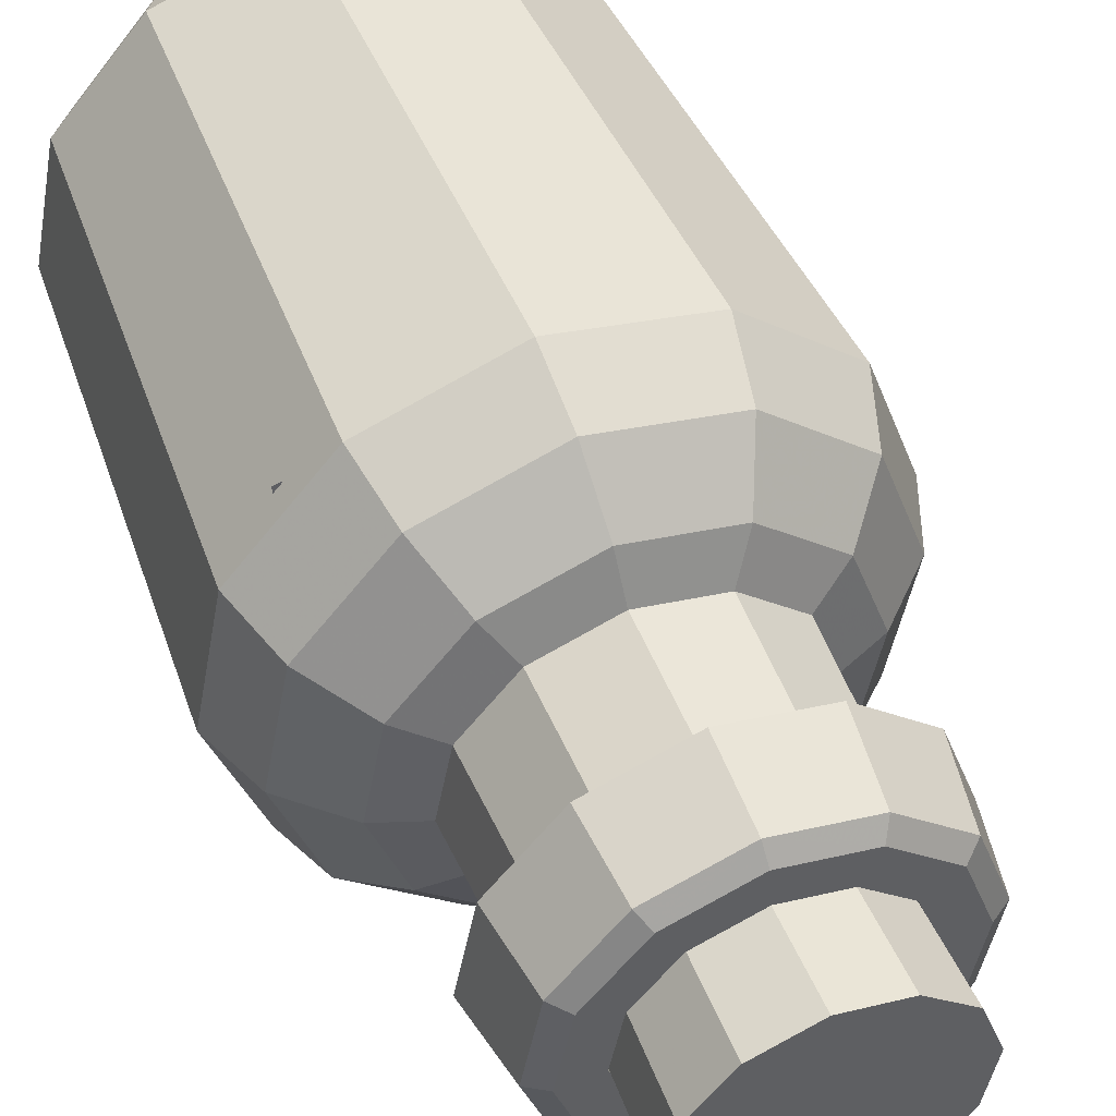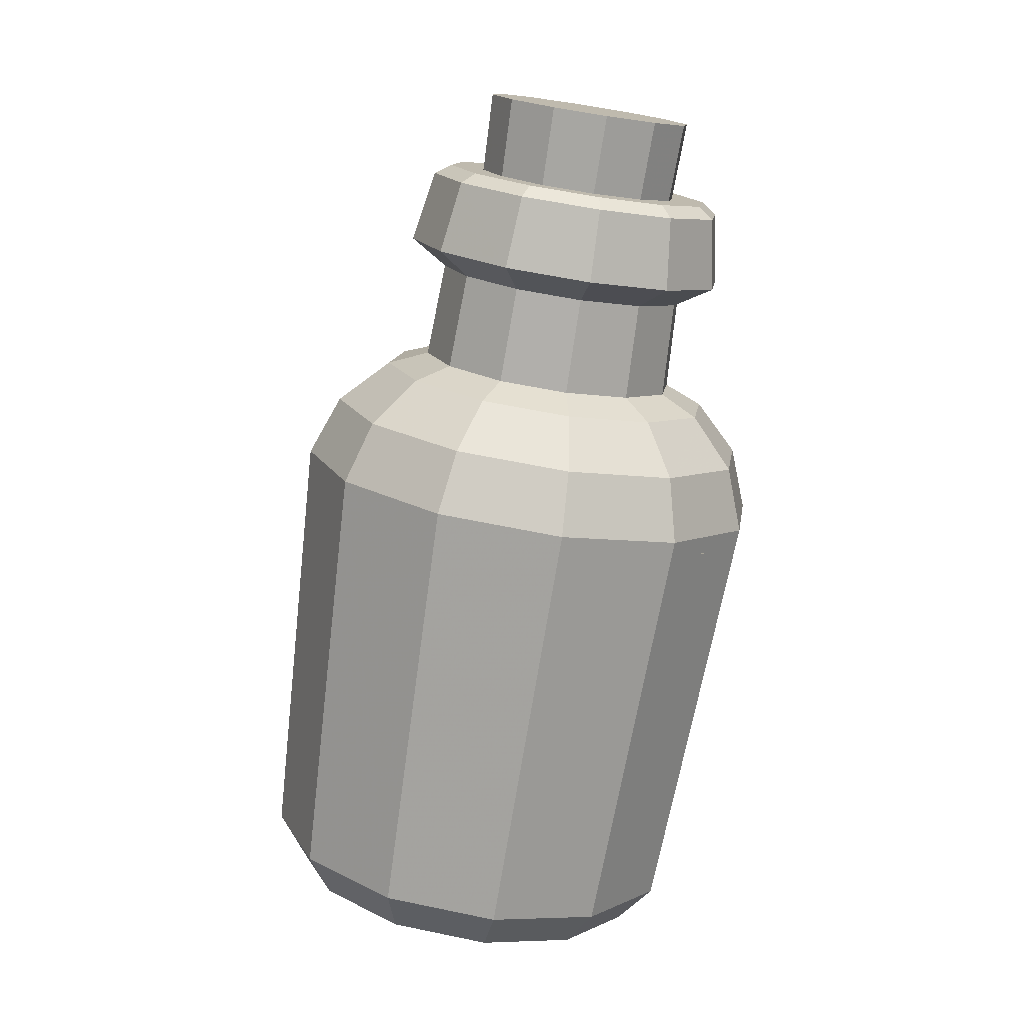
<metadata>
{"format":"obj","ext":"obj","renderer":"f3d","projection":"perspective","resolution":1024,"background":"white","views":[{"elev":57.7,"azim":150.0,"up":"+Z"},{"elev":6.7,"azim":-7.0,"up":"+Y"}]}
</metadata>
<code>
o mesh_mesh0
v 1.975 14.42 -1.759
v 1.975 14.6 -2.975
v 3.833 14.1 -1.298
v 4.44 14.16 -2.362
v 1.921 14.29 -3.604
v 4.673 13.81 -2.92
v 1.56 11.82 -4.428
v 4.546 11.29 -3.686
v 3.743 10.37 -2.611
v 5.43 9.896 -0.9567
v 3.341 6.972 -3.233
v 5.087 6.483 -1.521
v 3.977 6.46 -4.574
v 6.249 5.824 -2.346
v 4.585 4.903 -6.279
v 7.473 4.095 -3.447
v 4.697 2.763 -7.327
v 7.894 1.868 -4.19
v 2.133 -12.41 -8.726
v 5.025 -13.22 -5.889
v 3.825 -14.67 -5.512
v 4.731 -15.27 -2.147
v -2.035 -14.33 -2.016
v 3.824 -15.62 1.254
v 1.347 -15.62 3.779
v 5.024 -14.33 2.015
v 2.13 -14.33 4.965
v 7.893 0.6396 4.546
v 4.694 0.635 7.806
v 7.471 2.985 4.445
v 4.582 2.981 7.389
v 6.247 4.951 3.863
v 3.974 4.948 6.179
v 5.087 5.812 3.251
v 3.34 5.809 5.032
v 5.428 9.248 3.651
v 3.742 9.246 5.371
v 4.543 9.833 6.658
v 1.558 10.14 7.516
v 4.671 12.46 6.616
v 1.919 12.74 7.407
v 4.438 12.96 6.177
v 1.973 13.21 6.886
v 3.831 13.19 5.137
v 1.974 13.38 5.67
v 1.322 9.817 -2.359
v -0.5122 10 -1.832
v 0.851 6.522 -2.956
v 3.155 9.493 -1.903
v 2.75 6.186 -2.484
v 4.497 9.117 -0.5874
v 4.14 5.797 -1.121
v 4.988 8.791 1.237
v 4.648 5.459 0.7683
v 4.139 5.262 2.677
v 5.055 4.522 3.156
v 3.246 4.52 5
v 3.707 2.798 5.941
v 0.5668 3.117 6.843
v 0.2905 1.077 7.242
v -2.573 3.673 6.063
v -3.186 1.693 6.378
v -4.872 4.317 3.808
v -5.73 2.405 3.882
v -5.712 4.876 0.6842
v -6.661 3.024 0.4237
v -5.729 3.384 -3.071
v -7.19 -10.18 -4.713
v -4.835 -10.17 -7.113
v -4.567 -11.72 -6.512
v -1.813 -12 -7.303
v -1.815 -12.77 -1.797
v 0.9398 -12.49 -6.619
v 2.955 -13.05 -4.643
v 1.598 -11.07 -7.238
v 3.952 -11.73 -4.929
v 6.314 1.706 -3.304
v 7.245 1.087 0.1539
v 6.848 3.126 0.4408
v 6.313 0.7276 3.649
v 6.006 2.801 3.598
v 3.767 0.7242 6.243
v 3.094 9.418 -1.823
v 4.398 9.053 -0.544
v 5.192 13.72 0.03561
v 4.876 8.736 1.229
v 5.689 13.38 1.883
v 4.398 8.551 3.021
v 5.191 13.19 3.751
v 3.093 8.55 4.351
v 1.31 8.731 4.863
v -0.4721 9.046 4.42
v 0.116 13.71 5.209
v -1.776 9.411 3.141
v -1.243 14.09 3.875
v -2.254 9.729 1.368
v -1.741 14.42 2.028
v -1.776 9.913 -0.4238
v -1.243 14.61 0.1602
v -0.4709 9.915 -1.754
v 0.1175 14.61 -1.226
v 1.312 9.734 -2.266
v 6.244 13.65 -0.5924
v 6.688 13.24 -0.9435
v 6.731 10.67 -1.543
v 6.047 9.486 1.335
v 5.726 6.058 0.8531
v 7.08 5.272 0.7425
v 8.529 3.392 0.4787
v 9.064 1.091 0.155
v 6.083 -13.92 -1.957
v 4.497 8.601 3.08
v 2.749 5.261 4.094
v 0.775 4.771 5.71
v -1.696 5.208 5.096
v -3.503 5.714 3.322
v -4.165 6.154 0.8643
v -4.871 5.2 -2.473
v -3.184 3.387 -5.665
v -1.619 -10.5 -8.037
v 1.349 -13.97 -7.941
v -1.82 -11.71 -9.709
v 0.3294 3.537 -8.412
v 0.6394 5.602 -7.26
v 0.8727 7.009 -5.345
v 0.9554 7.394 -3.826
v 1.439 10.78 -3.183
v -0.8652 11.01 -2.521
v -1.426 12.12 -3.57
v -2.552 11.01 -0.8023
v -3.613 12.12 -1.342
v -4.413 11.81 1.66
v 3.154 8.599 4.449
v 0.8493 5.454 4.64
v -1.049 5.79 4.168
v -2.439 6.179 2.805
v -2.947 6.517 0.9159
v -3.502 6.409 -1.619
v -2.571 5.203 -4.816
v 0.2932 3.033 -6.664
v 3.769 2.418 -5.8
v 1.32 8.786 4.975
v -0.5134 9.11 4.52
v -1.856 9.486 3.203
v -2.347 9.812 1.379
v -2.439 6.713 -0.993
v -1.693 6.412 -3.463
v 0.5691 4.884 -5.718
v 3.709 4.328 -4.938
v 6.008 3.685 -2.683
v -0.4898 14.85 -2.266
v -0.8321 14.57 -2.813
v -2.295 14.84 -0.4267
v -2.847 14.57 -0.7587
v -2.956 14.59 2.051
v -3.585 14.29 2.008
v -2.849 13.8 4.746
v -3.614 11.28 4.63
v -1.429 10.66 6.774
v -2.553 10.36 3.806
v -0.8667 9.888 5.46
v -1.432 6.474 5.124
v 0.9536 6.052 5.717
v 0.8698 5.263 7.071
v -2.033 -13.37 -8.782
v -5.772 -11.31 -8.573
v -4.039 3.98 -7.157
v -7.238 3.976 -3.897
v -6.196 5.999 -3.182
v -7.254 5.591 0.7847
v -5.337 7.001 0.9834
v -6.197 4.889 4.71
v -4.506 6.449 4.072
v -3.31 4.08 7.542
v -2.234 5.813 6.3
v 0.636 3.382 8.523
v -2.296 14.15 4.503
v -0.8337 13.23 6.722
v 1.437 9.48 6.033
v 0.3257 1.079 9.061
v -4.042 1.852 7.975
v -1.823 -13.93 6.1
v -5.775 -13.23 5.118
v -5.419 -14.68 3.91
v -7.895 -13.99 1.481
v -8.801 -13.38 -1.884
v -7.894 -13.03 -5.285
v -9.726 -11.72 -1.651
v -8.666 -11.31 -5.623
v -8.409 3.525 0.4937
v 3.692 -13.54 -1.904
v 4.813 -12.3 -1.729
v 3.951 -12.63 1.504
v 1.595 -12.64 3.904
v -1.621 -12.31 4.828
v -1.855 10 -0.4638
v -1.048 6.715 -2.41
v 0.777 6.16 -4.173
v 3.248 5.723 -3.558
v 5.056 5.217 -1.785
v 5.717 4.777 0.6726
v 6.904 13.22 1.86
v 7.425 12.75 1.795
v 7.531 10.14 1.428
v 6.73 9.835 4.429
v -1.431 7.637 -3.141
v -3.177 7.635 -1.36
v -3.17 10.77 1.514
v -3.818 7.388 1.038
v -3.179 6.963 3.412
v -2.036 -15.28 4.75
v 2.954 -13.83 0.8638
v 0.9376 -13.83 2.918
v -1.815 -13.55 3.709
v -2.232 7.325 -4.453
v -4.505 7.322 -2.137
v -4.568 -13.06 3.025
v -6.584 -12.5 1.049
v -7.321 -12.01 -1.69
v -7.191 -11.08 1.72
v -8.053 -10.51 -1.479
v -7.239 2.748 4.839
v -8.668 -12.42 2.281
v -3.307 6.003 -6.126
v -0.4915 13.64 6.273
v -4.837 -11.74 4.029
v 6.687 12.47 4.562
v 6.243 12.96 4.338
v -5.417 -13.03 -7.81
v -6.582 -11.72 -4.458
v 6.143 -2e-06 6.393
v 0.1526 -0 0.6326
v -3.441 -2e-06 6.393
v -3.441 -2e-06 6.393
v 0.1526 -0 0.6326
v -3.441 -0 0.6326
v 0.1526 0 -0.6326
v 6.143 -1e-06 -0.6326
v 6.143 0 -6.393
v -3.441 2e-06 -6.393
v 0.1526 0 -0.6326
v 6.143 0 -6.393
v -3.441 0 -0.6326
v 0.1526 0 -0.6326
v -3.441 2e-06 -6.393
v 6.143 -2e-06 6.393
v 6.143 -0 0.6326
v 0.1526 -0 0.6326
v 0 0 -2.438
v 0 -2.438 -2.438
v 0 -2.438 -0
v 0 0 0
v 0 -0 2.438
v 0 2.438 2.438
v 0 2.438 0
v 0 -2.438 2.438
v 0 2.438 -2.438
v 5.024 -14.33 2.015
v 2.13 -14.33 4.965
v 1.347 -15.62 3.779
v -2.036 -15.28 4.75
v -1.823 -13.93 6.1
v -5.419 -14.68 3.91
v -5.775 -13.23 5.118
v -7.895 -13.99 1.481
v -8.668 -12.42 2.281
v -9.726 -11.72 -1.651
v -8.409 3.525 0.4937
v -8.666 -11.31 -5.623
v -7.238 3.976 -3.897
v -5.772 -11.31 -8.573
v -4.039 3.98 -7.157
v -1.82 -11.71 -9.709
v 0.3294 3.537 -8.412
v 4.697 2.763 -7.327
v 4.585 4.903 -6.279
v 7.473 4.095 -3.447
v 6.249 5.824 -2.346
v 7.08 5.272 0.7425
v 5.726 6.058 0.8531
v 6.247 4.951 3.863
v 5.087 5.812 3.251
v 3.974 4.948 6.179
v 3.34 5.809 5.032
v 0.8698 5.263 7.071
v 0.9536 6.052 5.717
v -1.432 6.474 5.124
v -0.8667 9.888 5.46
v -2.553 10.36 3.806
v 1.439 10.78 -3.183
v 3.743 10.37 -2.611
v 0.9554 7.394 -3.826
v -0.8652 11.01 -2.521
v -1.431 7.637 -3.141
v -2.552 11.01 -0.8023
v -3.177 7.635 -1.36
v -3.17 10.77 1.514
v -3.818 7.388 1.038
v -3.179 6.963 3.412
v -4.506 6.449 4.072
v -2.234 5.813 6.3
v -3.31 4.08 7.542
v 0.636 3.382 8.523
v 0.3257 1.079 9.061
v 4.582 2.981 7.389
v 4.694 0.635 7.806
v 7.471 2.985 4.445
v 7.893 0.6396 4.546
v 8.529 3.392 0.4787
v 9.064 1.091 0.155
v 7.894 1.868 -4.19
v 5.025 -13.22 -5.889
v 2.133 -12.41 -8.726
v 3.825 -14.67 -5.512
v 1.349 -13.97 -7.941
v 4.731 -15.27 -2.147
v 6.083 -13.92 -1.957
v -4.042 1.852 7.975
v -6.197 4.889 4.71
v -5.337 7.001 0.9834
v -4.505 7.322 -2.137
v -2.232 7.325 -4.453
v 0.8727 7.009 -5.345
v 3.341 6.972 -3.233
v 5.43 9.896 -0.9567
v 1.437 9.48 6.033
v 3.742 9.246 5.371
v 5.428 9.248 3.651
v 6.047 9.486 1.335
v 5.087 6.483 -1.521
v 3.977 6.46 -4.574
v 0.6394 5.602 -7.26
v -3.307 6.003 -6.126
v -6.196 5.999 -3.182
v -7.254 5.591 0.7847
v -7.239 2.748 4.839
v -2.033 -13.37 -8.782
v 1.56 11.82 -4.428
v 4.546 11.29 -3.686
v 4.673 13.81 -2.92
v 6.688 13.24 -0.9435
v 6.244 13.65 -0.5924
v 6.904 13.22 1.86
v 5.689 13.38 1.883
v 6.243 12.96 4.338
v 5.191 13.19 3.751
v 4.438 12.96 6.177
v 3.831 13.19 5.137
v 1.973 13.21 6.886
v 1.974 13.38 5.67
v 6.731 10.67 -1.543
v 7.425 12.75 1.795
v 6.687 12.47 4.562
v 4.671 12.46 6.616
v 1.919 12.74 7.407
v -1.243 14.61 0.1602
v 0.1175 14.61 -1.226
v -0.4898 14.85 -2.266
v -2.295 14.84 -0.4267
v -0.8321 14.57 -2.813
v -2.847 14.57 -0.7587
v -1.426 12.12 -3.57
v -3.613 12.12 -1.342
v -4.413 11.81 1.66
v 7.531 10.14 1.428
v 6.73 9.835 4.429
v 4.543 9.833 6.658
v 1.558 10.14 7.516
v 1.975 14.42 -1.759
v 1.975 14.6 -2.975
v 1.921 14.29 -3.604
v -1.741 14.42 2.028
v -2.956 14.59 2.051
v -3.585 14.29 2.008
v 0.116 13.71 5.209
v -0.4915 13.64 6.273
v -1.243 14.09 3.875
v -2.296 14.15 4.503
v -0.8337 13.23 6.722
v -2.849 13.8 4.746
v 4.44 14.16 -2.362
v 3.833 14.1 -1.298
v -1.429 10.66 6.774
v -3.614 11.28 4.63
v 5.192 13.72 0.03561
v -5.417 -13.03 -7.81
v -2.035 -14.33 -2.016
v -7.894 -13.03 -5.285
v -8.801 -13.38 -1.884
v 3.824 -15.62 1.254
v 2.372 17.23 -1.43
v 4.261 16.9 -0.9603
v 1.309 9.715 -2.257
v 3.086 9.4 -1.815
v 5.644 16.51 0.396
v 4.386 9.036 -0.5402
v 6.15 16.17 2.276
v 4.862 8.72 1.227
v 1.308 8.715 4.849
v 2.371 16.17 6.128
v 0.4815 16.5 5.658
v -0.4686 9.029 4.407
v -0.9014 16.89 4.302
v -1.769 9.394 3.132
v -1.407 17.23 2.422
v -2.244 9.71 1.365
v -0.9006 17.42 0.5229
v -1.768 9.893 -0.4208
v 0.4828 17.42 -0.887
v -0.4673 9.895 -1.747
v 5.644 15.98 4.175
v 4.385 8.536 3.013
v 4.26 15.98 5.585
v 3.084 8.535 4.339
v 2.371 16.7 2.349
v 1.309 9.215 1.296
f 249 250 252
f 253 254 252
f 252 251 253
f 257 249 255
f 250 251 252
f 254 255 252
f 251 256 253
f 249 252 255
f 1 2 3
f 4 3 2
f 4 2 5
f 6 4 5
f 6 5 7
f 8 6 7
f 8 7 9
f 10 8 9
f 10 9 11
f 12 10 11
f 12 11 13
f 14 12 13
f 14 13 15
f 16 14 15
f 16 15 17
f 18 16 17
f 18 17 19
f 20 18 19
f 20 19 21
f 22 20 21
f 22 21 23
f 24 22 23
f 24 23 25
f 26 24 25
f 26 25 27
f 28 26 27
f 28 27 29
f 30 28 29
f 30 29 31
f 32 30 31
f 32 31 33
f 34 32 33
f 34 33 35
f 36 34 35
f 36 35 37
f 38 36 37
f 38 37 39
f 40 38 39
f 40 39 41
f 42 40 41
f 42 41 43
f 44 42 43
f 44 43 45
f 46 47 48
f 49 46 48
f 49 48 50
f 51 49 50
f 51 50 52
f 53 51 52
f 53 52 54
f 55 53 54
f 55 54 56
f 57 55 56
f 57 56 58
f 59 57 58
f 59 58 60
f 61 59 60
f 61 60 62
f 63 61 62
f 63 62 64
f 65 63 64
f 65 64 66
f 67 65 66
f 67 66 68
f 69 67 68
f 69 68 70
f 71 69 70
f 71 70 72
f 73 71 72
f 73 72 74
f 75 73 74
f 75 74 76
f 77 75 76
f 77 76 78
f 79 77 78
f 79 78 80
f 81 79 80
f 81 80 82
f 58 81 82
f 58 82 60
f 83 1 3
f 84 83 3
f 84 3 85
f 86 84 85
f 86 85 87
f 88 86 87
f 88 87 89
f 90 88 89
f 90 89 44
f 91 90 44
f 91 44 45
f 92 91 45
f 92 45 93
f 94 92 93
f 94 93 95
f 96 94 95
f 96 95 97
f 98 96 97
f 98 97 99
f 100 98 99
f 100 99 101
f 102 100 101
f 101 1 102
f 102 1 83
f 3 4 85
f 85 4 103
f 103 4 6
f 104 103 6
f 104 6 8
f 105 104 8
f 105 8 10
f 106 105 10
f 106 10 12
f 107 106 12
f 107 12 14
f 108 107 14
f 108 14 16
f 109 108 16
f 109 16 18
f 110 109 18
f 110 18 20
f 111 110 20
f 111 20 22
f 26 111 22
f 26 22 24
f 112 53 55
f 113 112 55
f 113 55 57
f 114 113 57
f 114 57 59
f 115 114 59
f 115 59 61
f 116 115 61
f 116 61 63
f 117 116 63
f 117 63 65
f 118 117 65
f 118 65 67
f 119 118 67
f 119 67 69
f 120 119 69
f 120 69 71
f 73 120 71
f 121 21 19
f 122 121 19
f 122 19 17
f 123 122 17
f 123 17 15
f 124 123 15
f 124 15 13
f 125 124 13
f 125 13 11
f 126 125 11
f 126 11 9
f 127 126 9
f 127 9 7
f 128 127 7
f 128 7 129
f 130 128 129
f 130 129 131
f 132 130 131
f 133 112 113
f 134 133 113
f 134 113 114
f 135 134 114
f 135 114 115
f 136 135 115
f 136 115 116
f 137 136 116
f 137 116 117
f 138 137 117
f 138 117 118
f 139 138 118
f 139 118 119
f 140 139 119
f 140 119 120
f 141 140 120
f 142 133 134
f 143 142 134
f 143 134 135
f 144 143 135
f 144 135 136
f 145 144 136
f 145 136 137
f 146 145 137
f 146 137 138
f 147 146 138
f 147 138 139
f 148 147 139
f 148 139 140
f 149 148 140
f 149 140 141
f 150 149 141
f 5 2 151
f 152 5 151
f 152 151 153
f 154 152 153
f 154 153 155
f 156 154 155
f 156 155 157
f 158 156 157
f 158 157 159
f 160 158 159
f 160 159 161
f 162 160 161
f 162 161 163
f 164 162 163
f 164 163 35
f 33 164 35
f 23 21 121
f 165 23 121
f 165 121 122
f 166 165 122
f 166 122 167
f 168 166 167
f 168 167 169
f 170 168 169
f 170 169 171
f 172 170 171
f 172 171 173
f 174 172 173
f 174 173 175
f 176 174 175
f 176 175 164
f 33 176 164
f 2 1 101
f 151 2 101
f 151 101 99
f 153 151 99
f 153 99 97
f 155 153 97
f 155 97 177
f 157 155 177
f 157 177 178
f 159 157 178
f 159 178 39
f 161 159 39
f 161 39 179
f 163 161 179
f 163 179 37
f 35 163 37
f 174 176 180
f 181 174 180
f 181 180 182
f 183 181 182
f 183 182 184
f 185 183 184
f 185 184 23
f 186 185 23
f 186 23 187
f 188 186 187
f 188 187 189
f 190 188 189
f 190 189 168
f 170 190 168
f 74 72 191
f 76 74 191
f 76 191 192
f 78 76 192
f 78 192 193
f 80 78 193
f 80 193 194
f 82 80 194
f 82 194 195
f 60 82 195
f 60 195 62
f 196 145 146
f 197 196 146
f 197 146 147
f 198 197 147
f 198 147 148
f 199 198 148
f 199 148 149
f 200 199 149
f 200 149 150
f 201 200 150
f 47 196 197
f 48 47 197
f 48 197 198
f 50 48 198
f 50 198 199
f 52 50 199
f 52 199 200
f 54 52 200
f 54 200 201
f 56 54 201
f 87 85 103
f 202 87 103
f 202 103 104
f 203 202 104
f 203 104 105
f 204 203 105
f 204 105 106
f 205 204 106
f 205 106 36
f 38 205 36
f 120 73 75
f 141 120 75
f 141 75 77
f 150 141 77
f 150 77 79
f 201 150 79
f 201 79 81
f 56 201 81
f 56 81 58
f 126 127 128
f 206 126 128
f 206 128 130
f 207 206 130
f 207 130 208
f 209 207 208
f 209 208 210
f 173 209 210
f 173 210 175
f 7 5 152
f 129 7 152
f 129 152 154
f 131 129 154
f 131 154 156
f 132 131 156
f 132 156 158
f 160 132 158
f 176 33 31
f 180 176 31
f 180 31 29
f 182 180 29
f 182 29 27
f 211 182 27
f 211 27 25
f 23 211 25
f 193 192 191
f 212 193 191
f 212 191 72
f 213 212 72
f 213 72 214
f 194 213 214
f 194 214 195
f 125 126 206
f 215 125 206
f 215 206 207
f 216 215 207
f 216 207 209
f 171 216 209
f 171 209 173
f 217 214 72
f 218 217 72
f 218 72 219
f 220 218 219
f 220 219 221
f 66 220 221
f 66 221 68
f 172 174 181
f 222 172 181
f 222 181 183
f 223 222 183
f 223 183 185
f 188 223 185
f 188 185 186
f 124 125 215
f 224 124 215
f 224 215 216
f 169 224 216
f 169 216 171
f 93 45 43
f 225 93 43
f 225 43 41
f 178 225 41
f 178 41 39
f 220 66 64
f 226 220 64
f 226 64 62
f 195 226 62
f 38 40 227
f 205 38 227
f 205 227 203
f 204 205 203
f 40 42 228
f 227 40 228
f 227 228 202
f 203 227 202
f 42 44 89
f 228 42 89
f 228 89 87
f 202 228 87
f 195 214 217
f 226 195 217
f 226 217 218
f 220 226 218
f 166 168 189
f 229 166 189
f 229 189 187
f 23 229 187
f 170 172 222
f 190 170 222
f 190 222 223
f 188 190 223
f 95 93 225
f 177 95 225
f 177 225 178
f 72 70 230
f 219 72 230
f 219 230 221
f 123 124 224
f 167 123 224
f 167 224 169
f 193 212 213
f 194 193 213
f 32 34 107
f 108 32 107
f 30 32 108
f 109 30 108
f 28 30 109
f 110 28 109
f 110 111 26
f 28 110 26
f 230 70 68
f 221 230 68
f 208 130 132
f 160 208 132
f 210 208 160
f 162 210 160
f 162 164 175
f 210 162 175
f 211 23 184
f 182 211 184
f 229 23 165
f 166 229 165
f 34 36 106
f 107 34 106
f 179 39 37
f 95 177 97
f 123 167 122
f 231 232 233
f 234 235 236
f 237 238 239
f 240 241 242
f 243 244 245
f 246 247 248
f 258 259 260
f 260 259 261
f 261 259 262
f 263 261 262
f 263 262 264
f 265 263 264
f 265 264 266
f 267 265 266
f 267 266 268
f 269 267 268
f 269 268 270
f 271 269 270
f 271 270 272
f 273 271 272
f 273 272 274
f 275 273 274
f 275 274 276
f 277 275 276
f 277 276 278
f 279 277 278
f 279 278 280
f 281 279 280
f 281 280 282
f 283 281 282
f 283 282 284
f 285 283 284
f 285 284 286
f 287 285 286
f 287 286 288
f 289 287 288
f 290 291 292
f 293 290 292
f 293 292 294
f 295 293 294
f 295 294 296
f 297 295 296
f 297 296 298
f 299 297 298
f 299 298 300
f 301 299 300
f 301 300 302
f 303 301 302
f 303 302 304
f 305 303 304
f 305 304 306
f 307 305 306
f 307 306 308
f 309 307 308
f 309 308 310
f 311 309 310
f 311 310 312
f 313 311 312
f 313 312 314
f 315 313 314
f 316 314 312
f 317 316 312
f 317 312 310
f 258 317 310
f 258 310 308
f 259 258 308
f 259 308 306
f 262 259 306
f 262 306 304
f 318 262 304
f 318 304 302
f 319 318 302
f 319 302 300
f 320 319 300
f 320 300 298
f 321 320 298
f 321 298 296
f 322 321 296
f 322 296 294
f 323 322 294
f 323 294 292
f 324 323 292
f 324 292 291
f 325 324 291
f 326 288 286
f 327 326 286
f 327 286 284
f 328 327 284
f 328 284 282
f 329 328 282
f 329 282 280
f 330 329 280
f 330 280 278
f 331 330 278
f 331 278 276
f 332 331 276
f 332 276 274
f 333 332 274
f 333 274 272
f 334 333 272
f 334 272 270
f 335 334 270
f 335 270 268
f 336 335 268
f 336 268 266
f 264 336 266
f 289 297 299
f 287 289 299
f 287 299 301
f 285 287 301
f 285 301 303
f 283 285 303
f 283 303 305
f 281 283 305
f 281 305 307
f 279 281 307
f 279 307 309
f 277 279 309
f 277 309 311
f 275 277 311
f 275 311 313
f 273 275 313
f 273 313 315
f 337 273 315
f 325 329 330
f 324 325 330
f 324 330 331
f 323 324 331
f 323 331 332
f 322 323 332
f 322 332 333
f 321 322 333
f 321 333 334
f 320 321 334
f 320 334 335
f 319 320 335
f 319 335 336
f 318 319 336
f 318 336 264
f 262 318 264
f 291 290 338
f 339 291 338
f 339 338 340
f 341 339 340
f 341 340 342
f 343 341 342
f 343 342 344
f 345 343 344
f 345 344 346
f 347 345 346
f 347 346 348
f 349 347 348
f 349 348 350
f 325 291 339
f 351 325 339
f 351 339 341
f 352 351 341
f 352 341 343
f 353 352 343
f 353 343 345
f 354 353 345
f 354 345 347
f 355 354 347
f 355 347 349
f 356 357 358
f 359 356 358
f 359 358 360
f 361 359 360
f 361 360 362
f 363 361 362
f 363 362 295
f 364 363 295
f 364 295 297
f 289 364 297
f 329 325 351
f 365 329 351
f 365 351 352
f 366 365 352
f 366 352 353
f 367 366 353
f 367 353 354
f 368 367 354
f 368 354 355
f 357 369 370
f 358 357 370
f 358 370 371
f 360 358 371
f 360 371 338
f 362 360 338
f 362 338 293
f 295 362 293
f 372 356 359
f 373 372 359
f 373 359 361
f 374 373 361
f 374 361 363
f 364 374 363
f 368 326 327
f 367 368 327
f 367 327 328
f 366 367 328
f 366 328 329
f 365 366 329
f 349 350 375
f 376 349 375
f 376 375 377
f 378 376 377
f 378 377 372
f 373 378 372
f 355 349 376
f 379 355 376
f 379 376 378
f 380 379 378
f 380 378 373
f 374 380 373
f 340 338 371
f 381 340 371
f 381 371 370
f 382 381 370
f 382 370 369
f 288 326 368
f 383 288 368
f 383 368 379
f 380 383 379
f 289 288 383
f 384 289 383
f 384 383 380
f 374 384 380
f 381 382 385
f 342 381 385
f 342 385 344
f 386 337 387
f 388 386 387
f 388 387 389
f 316 317 258
f 390 316 258
f 390 258 260
f 364 289 384
f 374 364 384
f 387 337 315
f 314 387 315
f 387 314 316
f 390 387 316
f 387 390 260
f 261 387 260
f 387 261 263
f 265 387 263
f 271 273 337
f 386 271 337
f 269 271 386
f 388 269 386
f 267 269 388
f 389 267 388
f 290 293 338
f 355 379 368
f 381 342 340
f 389 387 265
f 265 267 389
f 391 392 393
f 394 393 392
f 394 392 395
f 396 394 395
f 396 395 397
f 398 396 397
f 399 400 401
f 402 399 401
f 402 401 403
f 404 402 403
f 404 403 405
f 406 404 405
f 406 405 407
f 408 406 407
f 408 407 409
f 410 408 409
f 410 409 391
f 393 410 391
f 398 397 411
f 412 398 411
f 412 411 413
f 414 412 413
f 414 413 400
f 399 414 400
f 401 400 415
f 403 401 415
f 403 415 405
f 407 405 415
f 409 407 415
f 409 415 391
f 392 391 415
f 395 392 415
f 395 415 397
f 411 397 415
f 413 411 415
f 413 415 400
f 416 399 402
f 404 416 402
f 416 406 408
f 410 416 408
f 393 394 416
f 416 394 396
f 416 398 412
f 414 416 412
f 406 416 404
f 393 416 410
f 398 416 396
f 399 416 414

</code>
